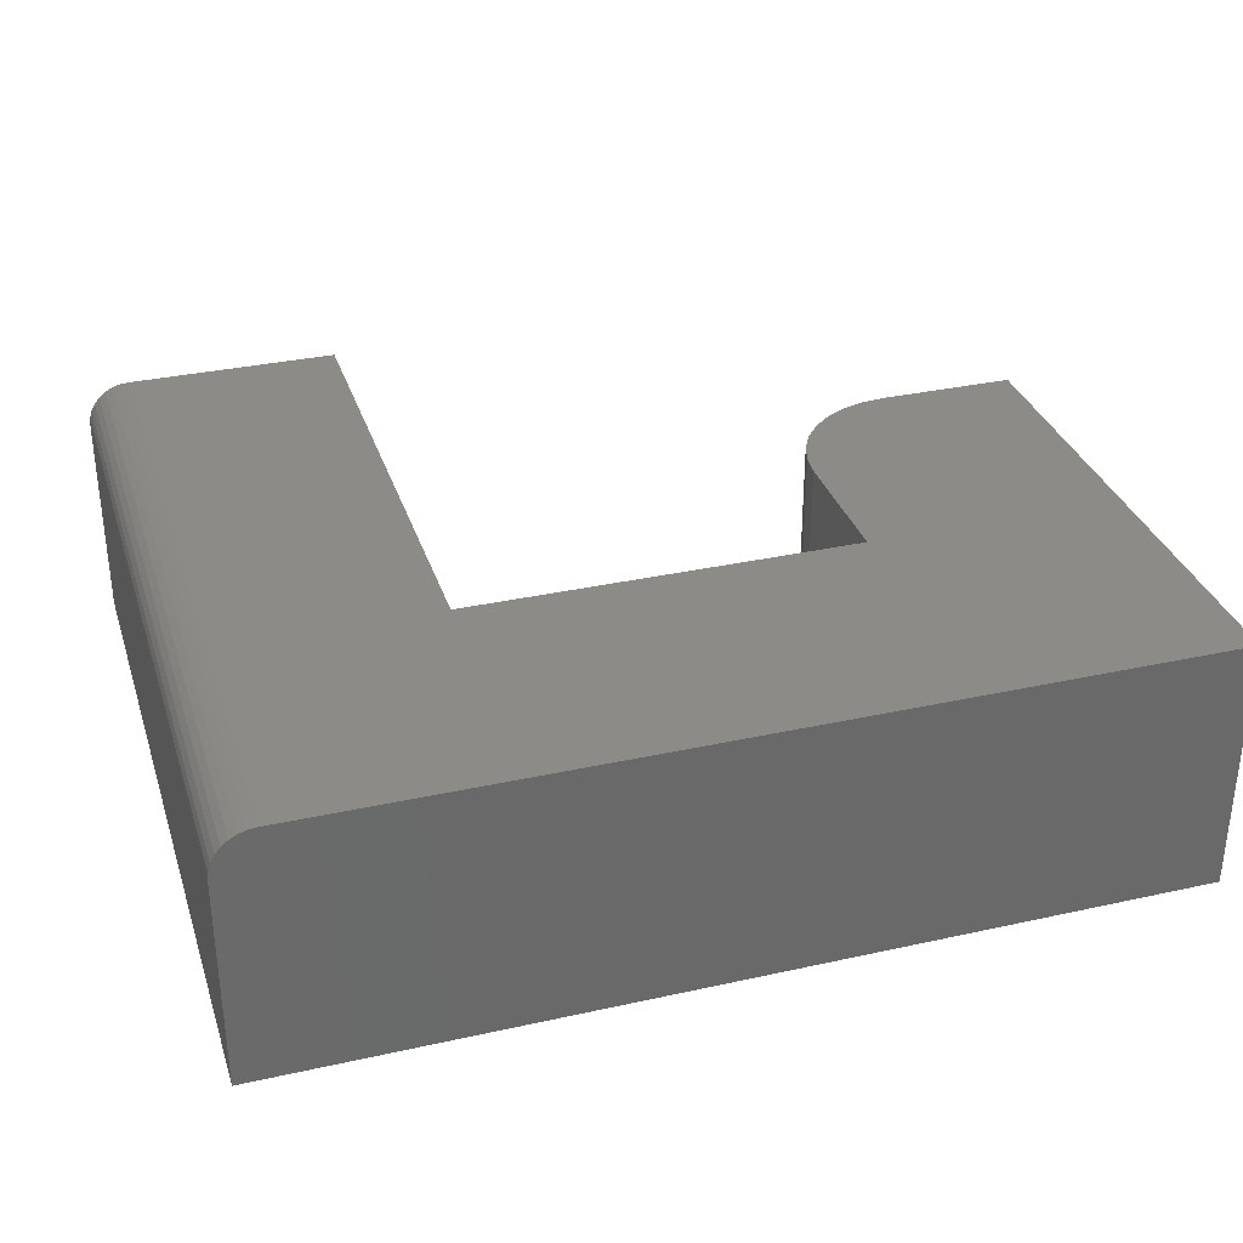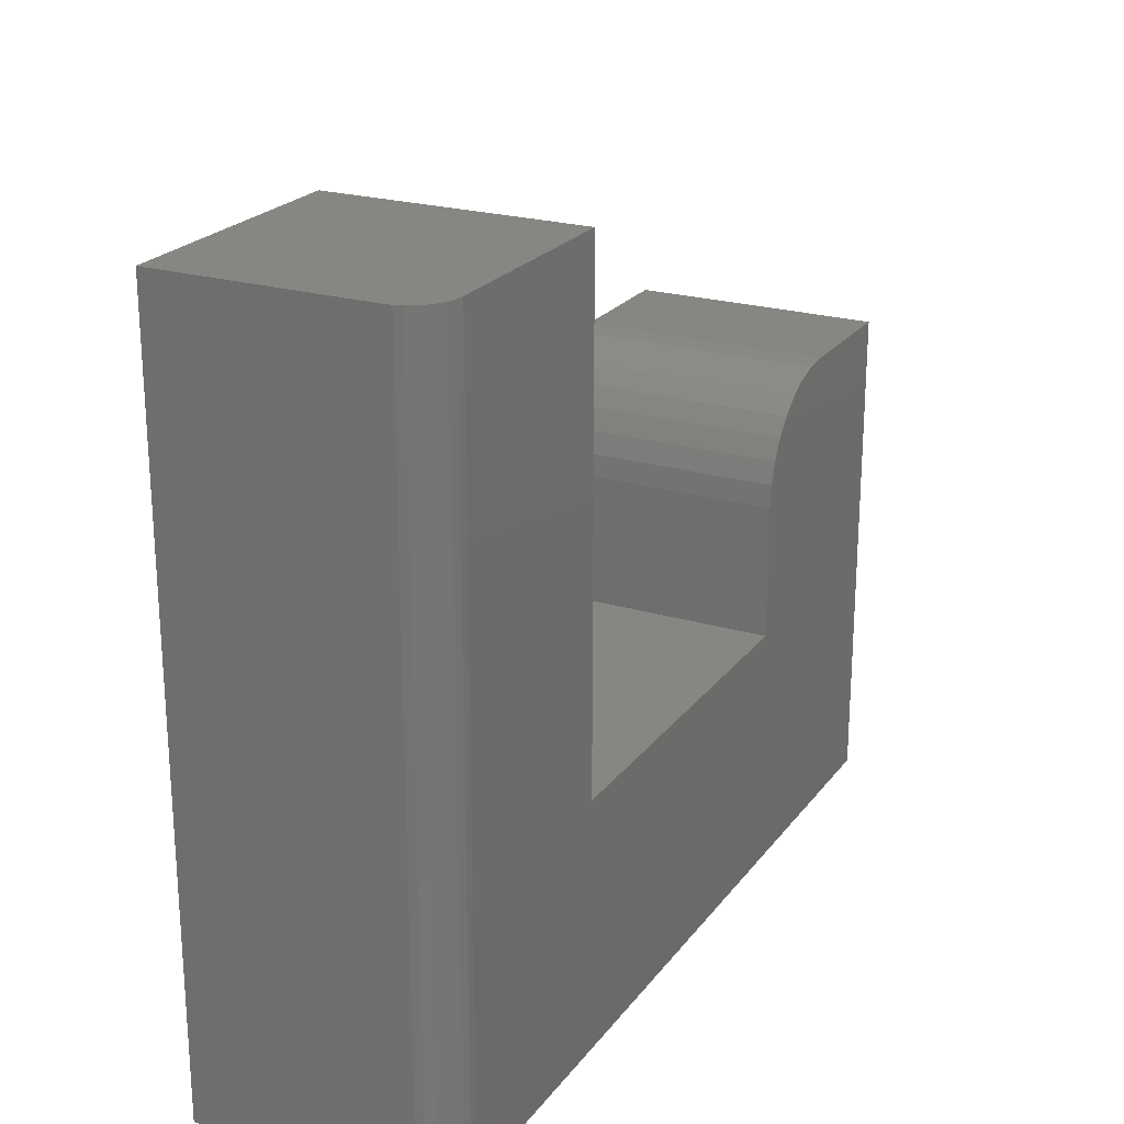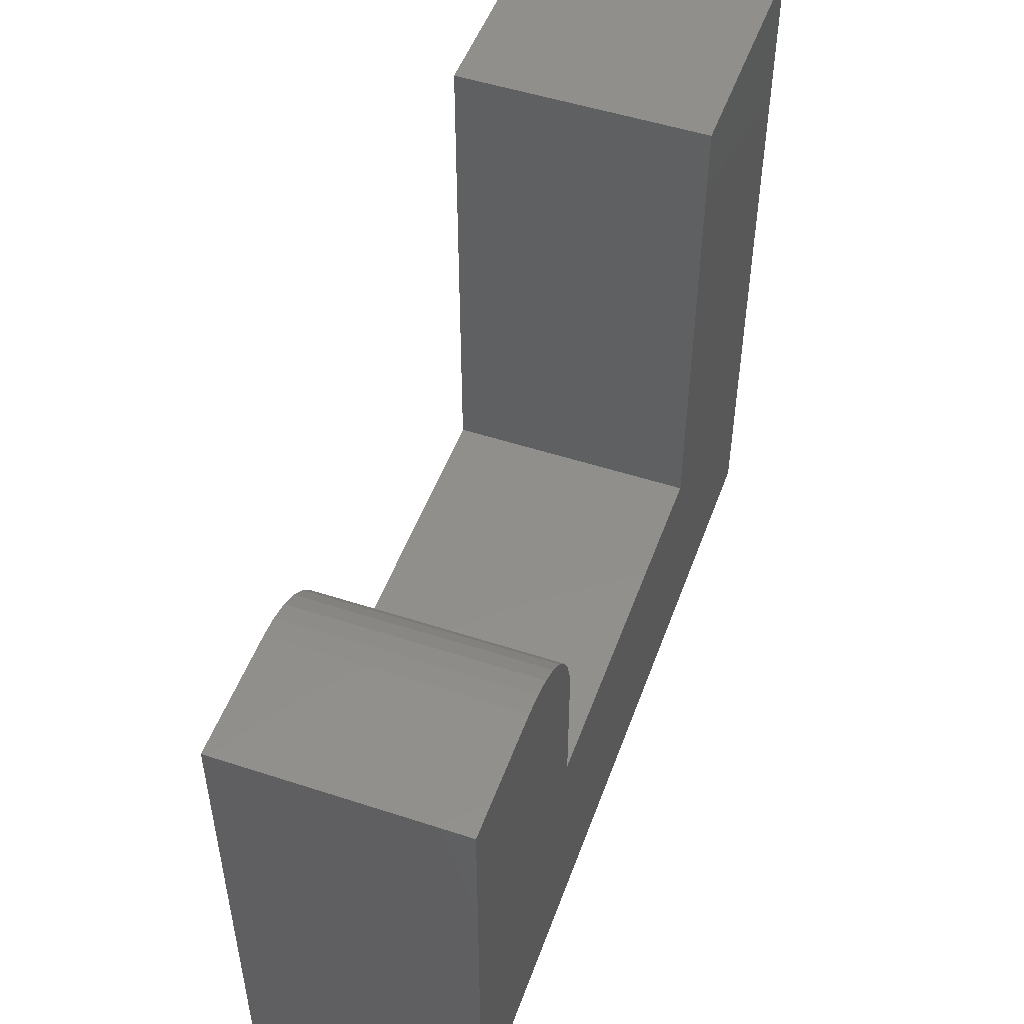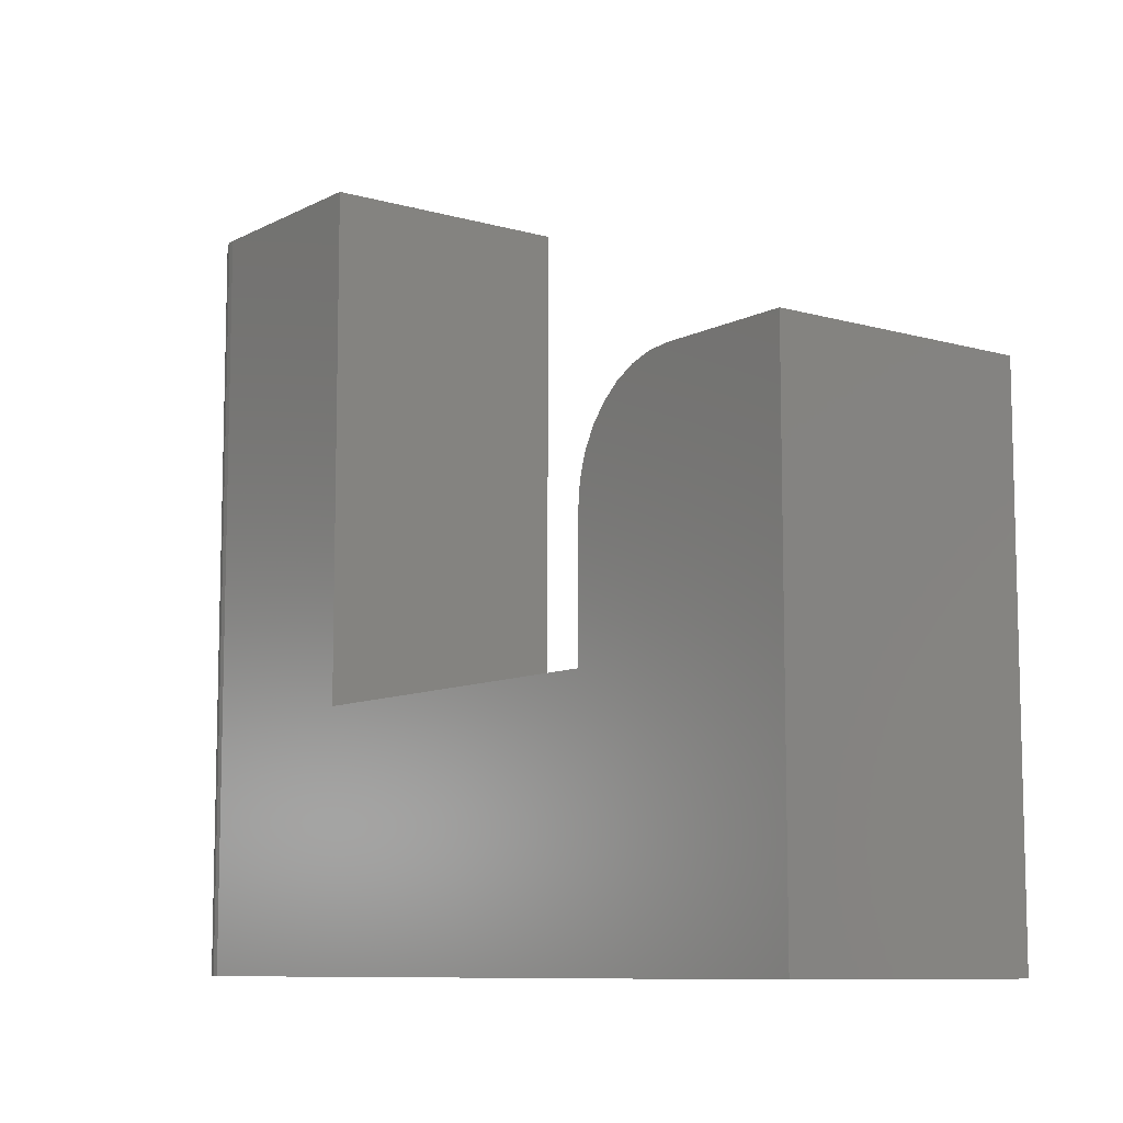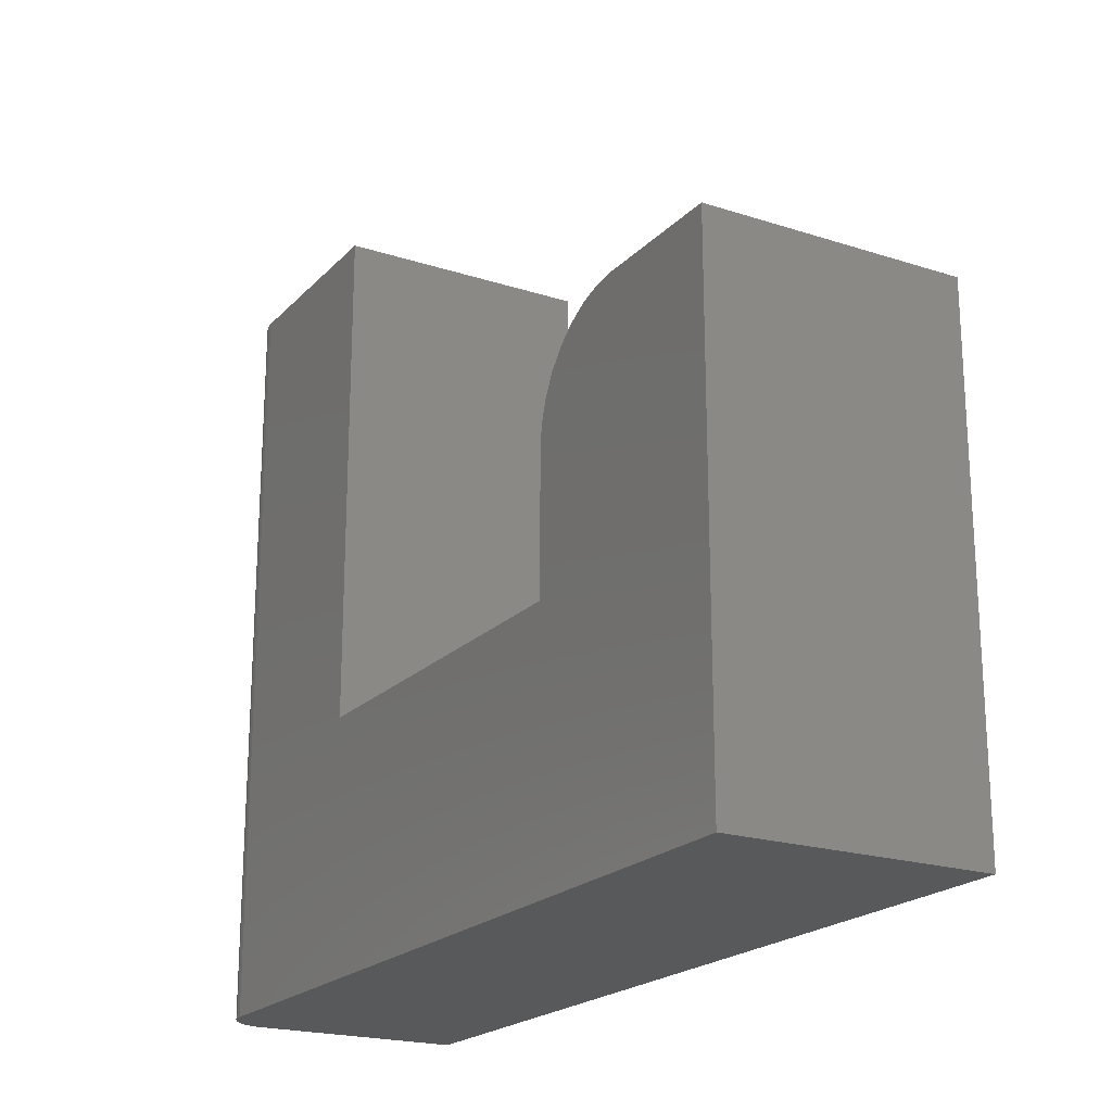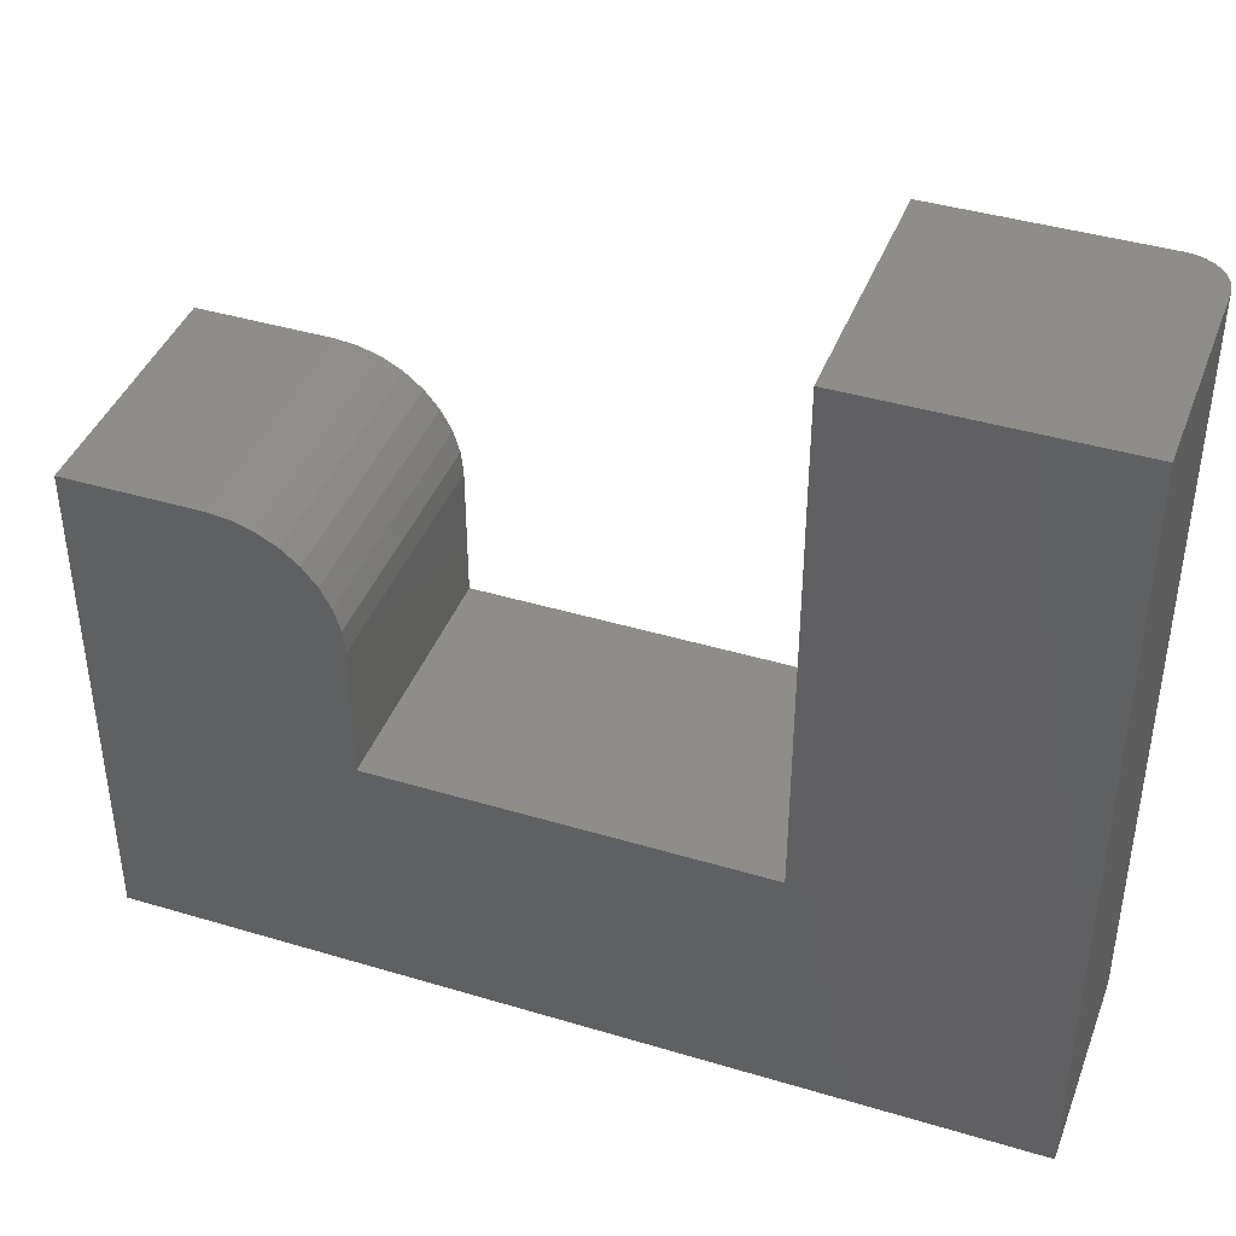
<metadata>
{"format":"stl","ext":"stl","renderer":"f3d","projection":"perspective","resolution":1024,"background":"white","views":[{"elev":33.0,"azim":163.0,"up":"+Y"},{"elev":22.7,"azim":117.1,"up":"+Z"},{"elev":50.5,"azim":-70.3,"up":"+Z"},{"elev":-9.2,"azim":-127.0,"up":"+Z"},{"elev":-20.7,"azim":-120.2,"up":"+Z"},{"elev":41.4,"azim":20.0,"up":"+Z"}]}
</metadata>
<code>
# stl→obj: 48 verts, 92 faces
v -0.75 9.318e-17 0.1909
v -0.5257 1.181e-16 0.1909
v -0.4876 1.219e-16 0.1871
v -0.4509 1.247e-16 0.176
v -0.4171 1.265e-16 0.158
v -0.3876 1.271e-16 0.1337
v -0.3633 1.265e-16 0.1041
v -0.3452 1.247e-16 0.0703
v -0.3341 1.219e-16 0.03366
v -0.3303 1.181e-16 -0.004441
v -0.3303 9.318e-17 -0.2288
v -0.75 0 -0.6484
v 0.6562 2.959e-16 0.6105
v 0.6562 1.561e-16 -0.6484
v 0.3069 2.571e-16 0.6105
v 0.3069 1.639e-16 -0.2288
v -0.75 -0.4219 0.1909
v -0.75 -0.4219 -0.6484
v -0.3303 -0.4219 -0.2288
v -0.3303 -0.4219 -0.004441
v -0.3341 -0.4219 0.03366
v -0.3452 -0.4219 0.0703
v -0.3633 -0.4219 0.1041
v -0.3876 -0.4219 0.1337
v -0.4171 -0.4219 0.158
v -0.4509 -0.4219 0.176
v -0.4876 -0.4219 0.1871
v -0.5257 -0.4219 0.1909
v 0.7266 -0.4219 0.6105
v 0.3069 -0.4219 0.6105
v 0.7266 -0.4219 -0.6484
v 0.3069 -0.4219 -0.2288
v 0.7266 -0.07031 0.6105
v 0.7252 -0.0566 0.6105
v 0.7212 -0.04341 0.6105
v 0.7147 -0.03125 0.6105
v 0.706 -0.02059 0.6105
v 0.6953 -0.01185 0.6105
v 0.6832 -0.005352 0.6105
v 0.67 -0.001351 0.6105
v 0.7266 -0.07031 -0.6484
v 0.67 -0.001351 -0.6484
v 0.6832 -0.005352 -0.6484
v 0.6953 -0.01185 -0.6484
v 0.706 -0.02059 -0.6484
v 0.7147 -0.03125 -0.6484
v 0.7212 -0.04341 -0.6484
v 0.7252 -0.0566 -0.6484
f 1 2 3
f 1 3 4
f 1 4 5
f 1 5 6
f 1 6 7
f 1 7 8
f 1 8 9
f 1 9 10
f 1 10 11
f 1 11 12
f 13 14 15
f 15 14 16
f 14 12 16
f 16 12 11
f 17 18 19
f 17 19 20
f 17 20 21
f 17 21 22
f 17 22 23
f 17 23 24
f 17 24 25
f 17 25 26
f 17 26 27
f 17 27 28
f 29 30 31
f 31 30 32
f 31 32 18
f 18 32 19
f 2 1 28
f 28 1 17
f 11 10 19
f 19 10 20
f 2 28 3
f 3 28 27
f 3 27 4
f 4 27 26
f 4 26 5
f 5 26 25
f 5 25 6
f 6 25 24
f 6 24 7
f 7 24 23
f 7 23 8
f 8 23 22
f 8 22 9
f 9 22 21
f 9 21 10
f 10 21 20
f 33 34 35
f 33 35 36
f 33 36 37
f 33 37 38
f 33 38 39
f 33 39 40
f 33 40 13
f 33 13 15
f 33 15 30
f 33 30 29
f 31 41 29
f 29 41 33
f 31 18 12
f 31 12 14
f 31 14 42
f 31 42 43
f 31 43 44
f 31 44 45
f 31 45 46
f 31 46 47
f 31 47 48
f 31 48 41
f 14 13 42
f 42 13 40
f 42 40 43
f 43 40 39
f 43 39 44
f 44 39 38
f 44 38 45
f 45 38 37
f 45 37 46
f 46 37 36
f 46 36 47
f 47 36 35
f 47 35 48
f 48 35 34
f 48 34 41
f 41 34 33
f 17 1 18
f 18 1 12
f 32 16 19
f 19 16 11
f 30 15 32
f 32 15 16

</code>
